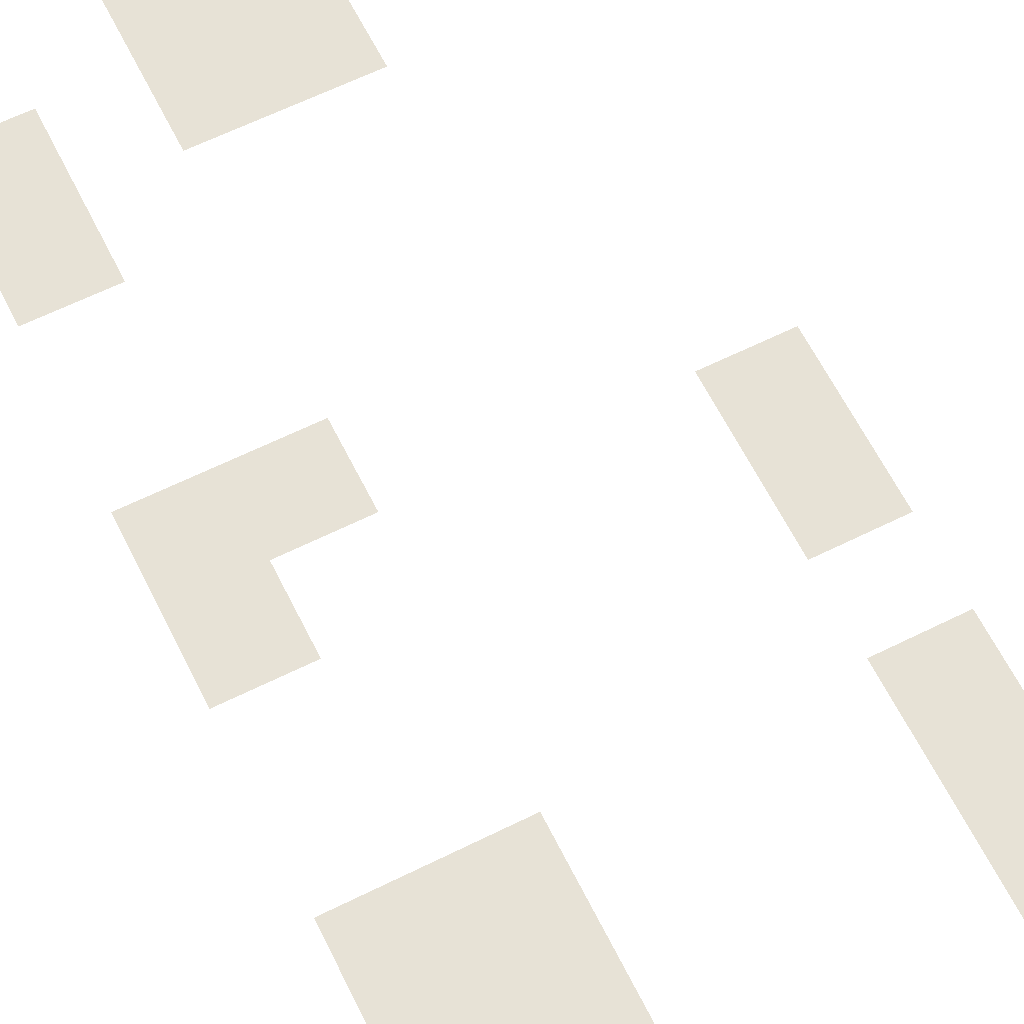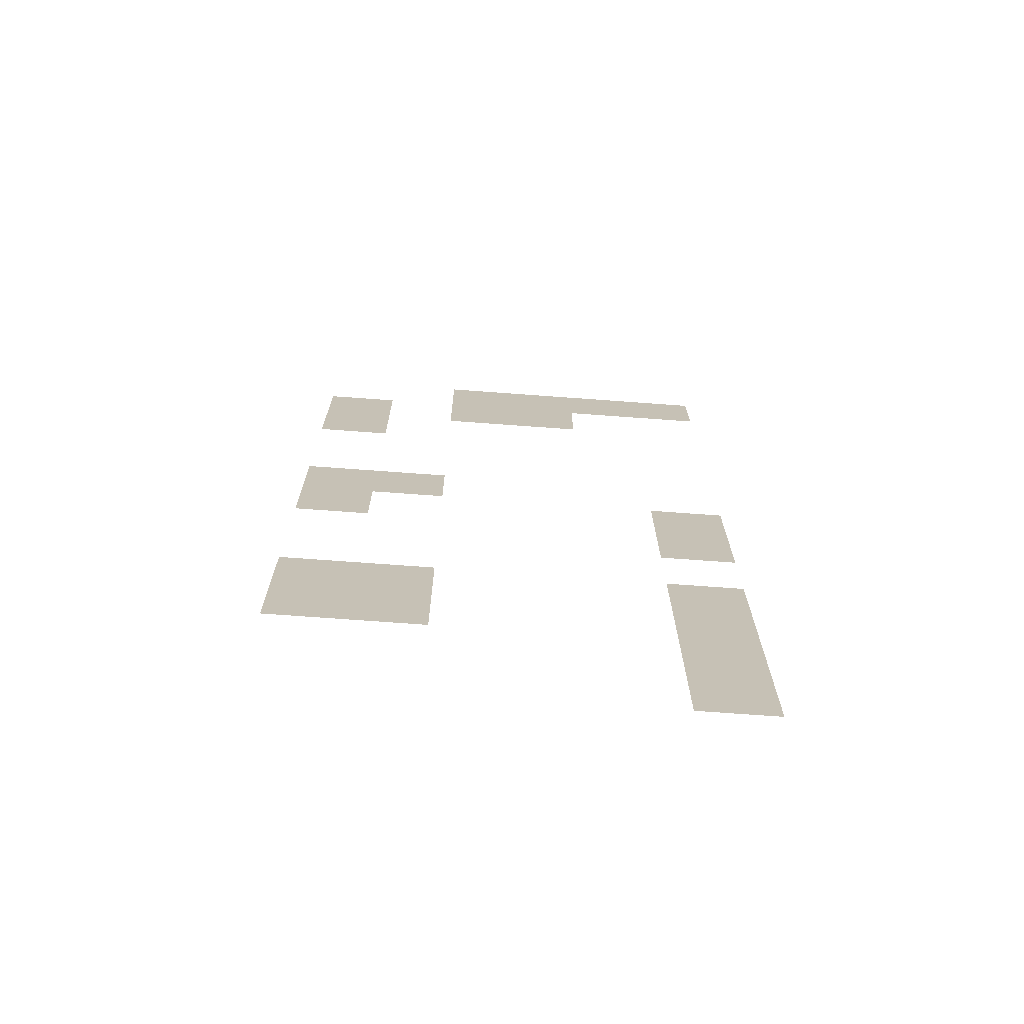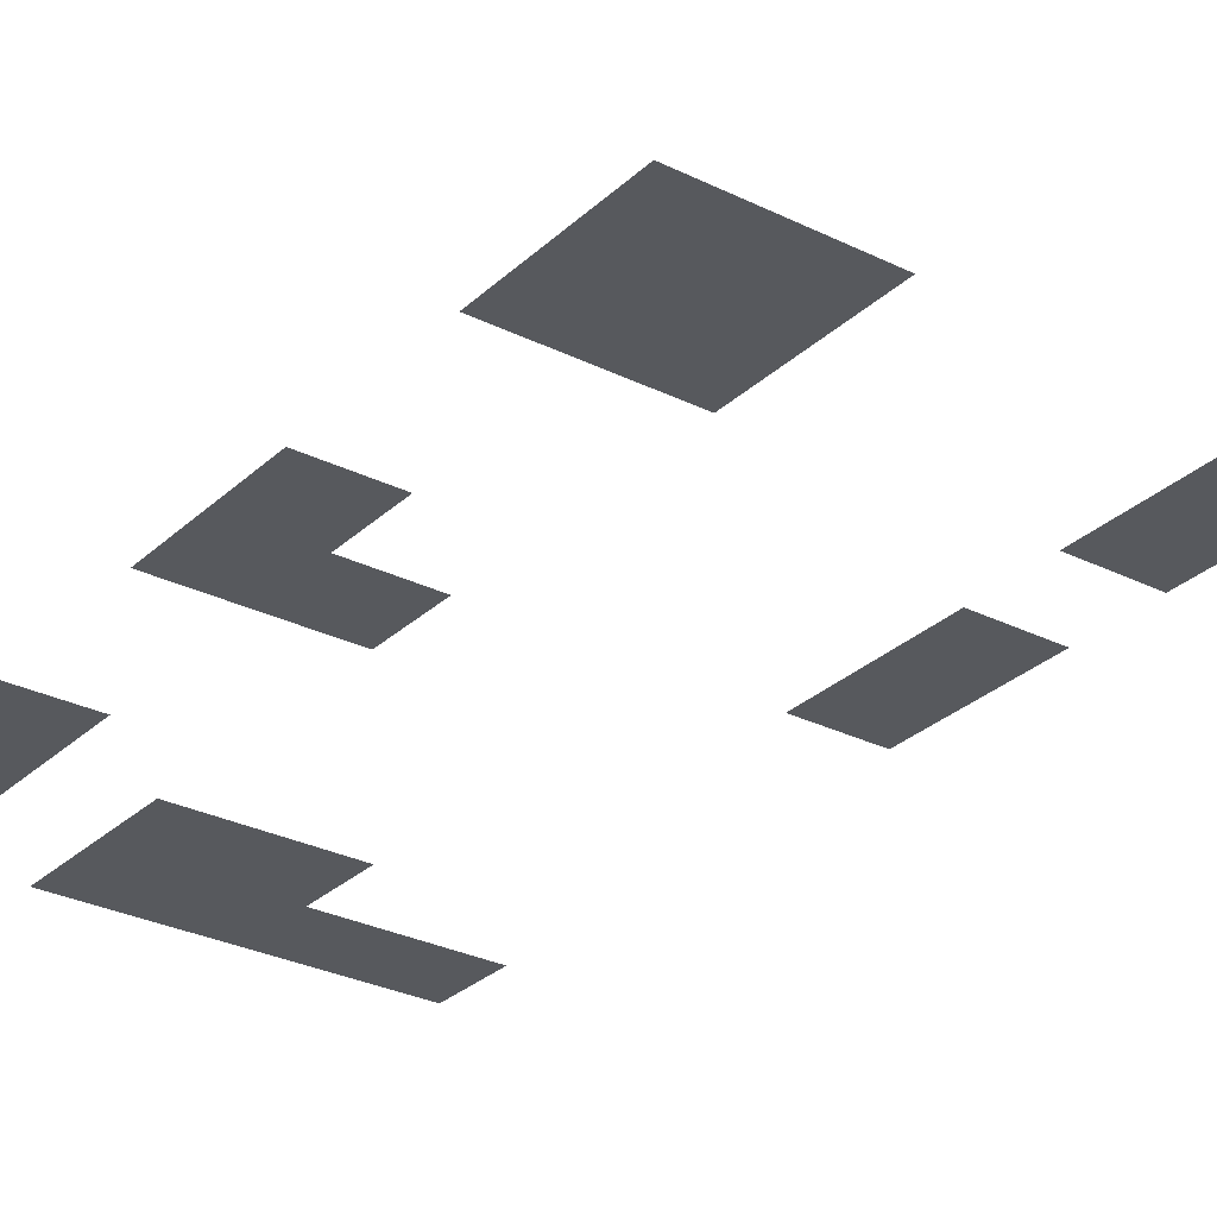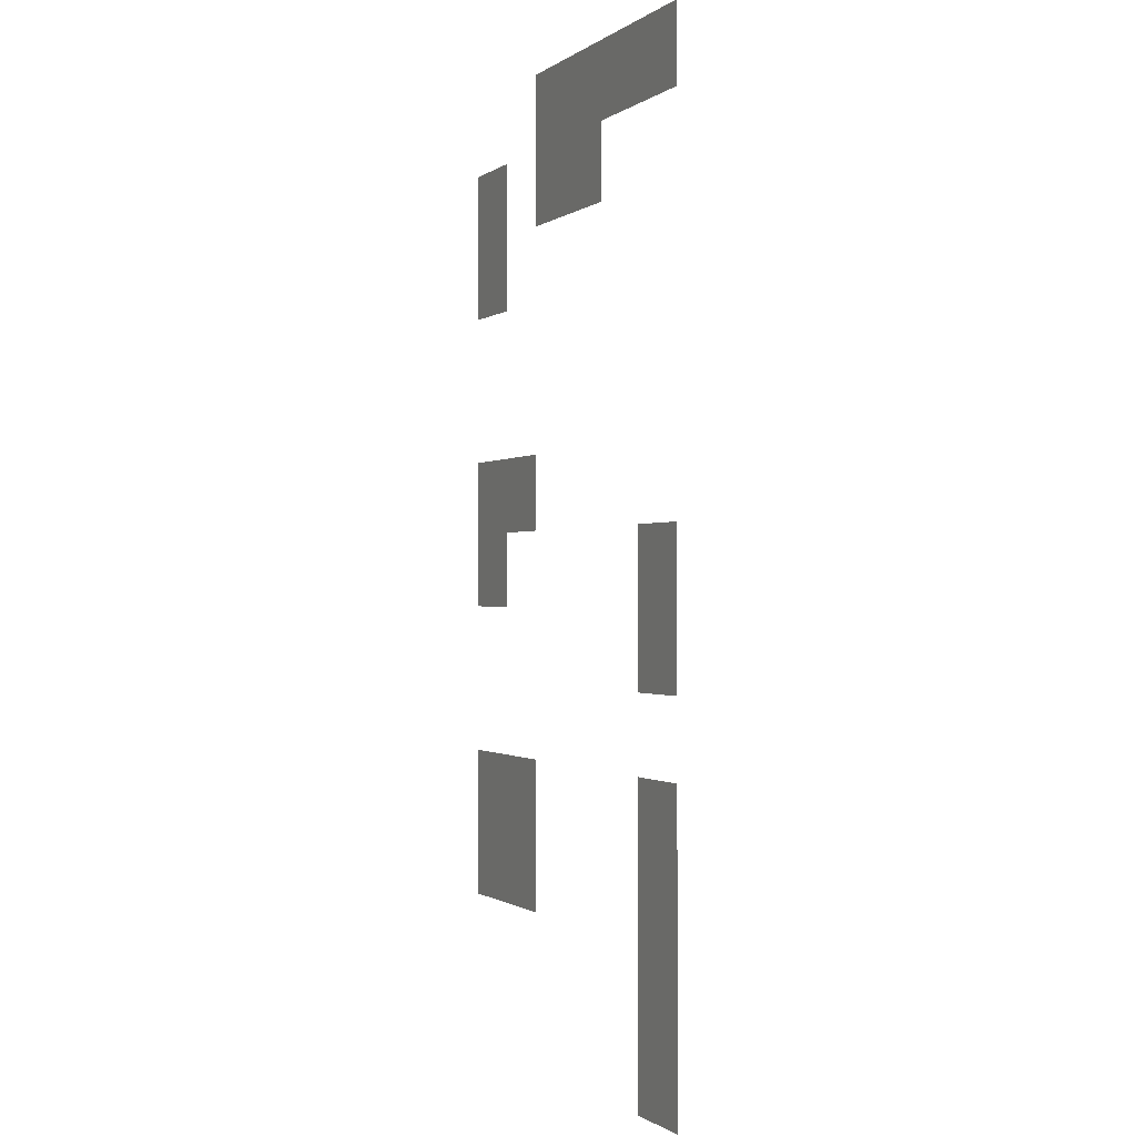
<metadata>
{"format":"obj","ext":"obj","renderer":"f3d","projection":"perspective","resolution":1024,"background":"white","views":[{"elev":63.4,"azim":-26.6,"up":"+Z"},{"elev":-71.7,"azim":-4.2,"up":"+Y"},{"elev":-29.0,"azim":-36.5,"up":"+Z"},{"elev":-0.7,"azim":65.4,"up":"+Y"}]}
</metadata>
<code>
v -544 -320 0
v -576 -320 0
v -576 -288 0
v -544 -288 0
v -576 -320 0
v -608 -320 0
v -608 -288 0
v -576 -288 0
v -608 -320 0
v -640 -320 0
v -640 -288 0
v -608 -288 0
v -640 -320 0
v -672 -320 0
v -672 -288 0
v -640 -288 0
v -608 -352 0
v -640 -352 0
v -640 -320 0
v -608 -320 0
v -640 -352 0
v -672 -352 0
v -672 -320 0
v -640 -320 0
v -704 -352 0
v -736 -352 0
v -736 -320 0
v -704 -320 0
v -704 -384 0
v -736 -384 0
v -736 -352 0
v -704 -352 0
v -672 -480 0
v -704 -480 0
v -704 -448 0
v -672 -448 0
v -704 -480 0
v -736 -480 0
v -736 -448 0
v -704 -448 0
v -544 -512 0
v -576 -512 0
v -576 -480 0
v -544 -480 0
v -704 -512 0
v -736 -512 0
v -736 -480 0
v -704 -480 0
v -544 -544 0
v -576 -544 0
v -576 -512 0
v -544 -512 0
v -544 -608 0
v -576 -608 0
v -576 -576 0
v -544 -576 0
v -672 -608 0
v -704 -608 0
v -704 -576 0
v -672 -576 0
v -704 -608 0
v -736 -608 0
v -736 -576 0
v -704 -576 0
v -544 -640 0
v -576 -640 0
v -576 -608 0
v -544 -608 0
v -672 -640 0
v -704 -640 0
v -704 -608 0
v -672 -608 0
v -704 -640 0
v -736 -640 0
v -736 -608 0
v -704 -608 0
v -544 -672 0
v -576 -672 0
v -576 -640 0
v -544 -640 0
v -544 -704 0
v -576 -704 0
v -576 -672 0
v -544 -672 0
g Vila3k_mesh_0002
f 1 2 3 4
f 5 6 7 8
f 9 10 11 12
f 13 14 15 16
f 17 18 19 20
f 21 22 23 24
f 25 26 27 28
f 29 30 31 32
f 33 34 35 36
f 37 38 39 40
f 41 42 43 44
f 45 46 47 48
f 49 50 51 52
f 53 54 55 56
f 57 58 59 60
f 61 62 63 64
f 65 66 67 68
f 69 70 71 72
f 73 74 75 76
f 77 78 79 80
f 81 82 83 84

</code>
